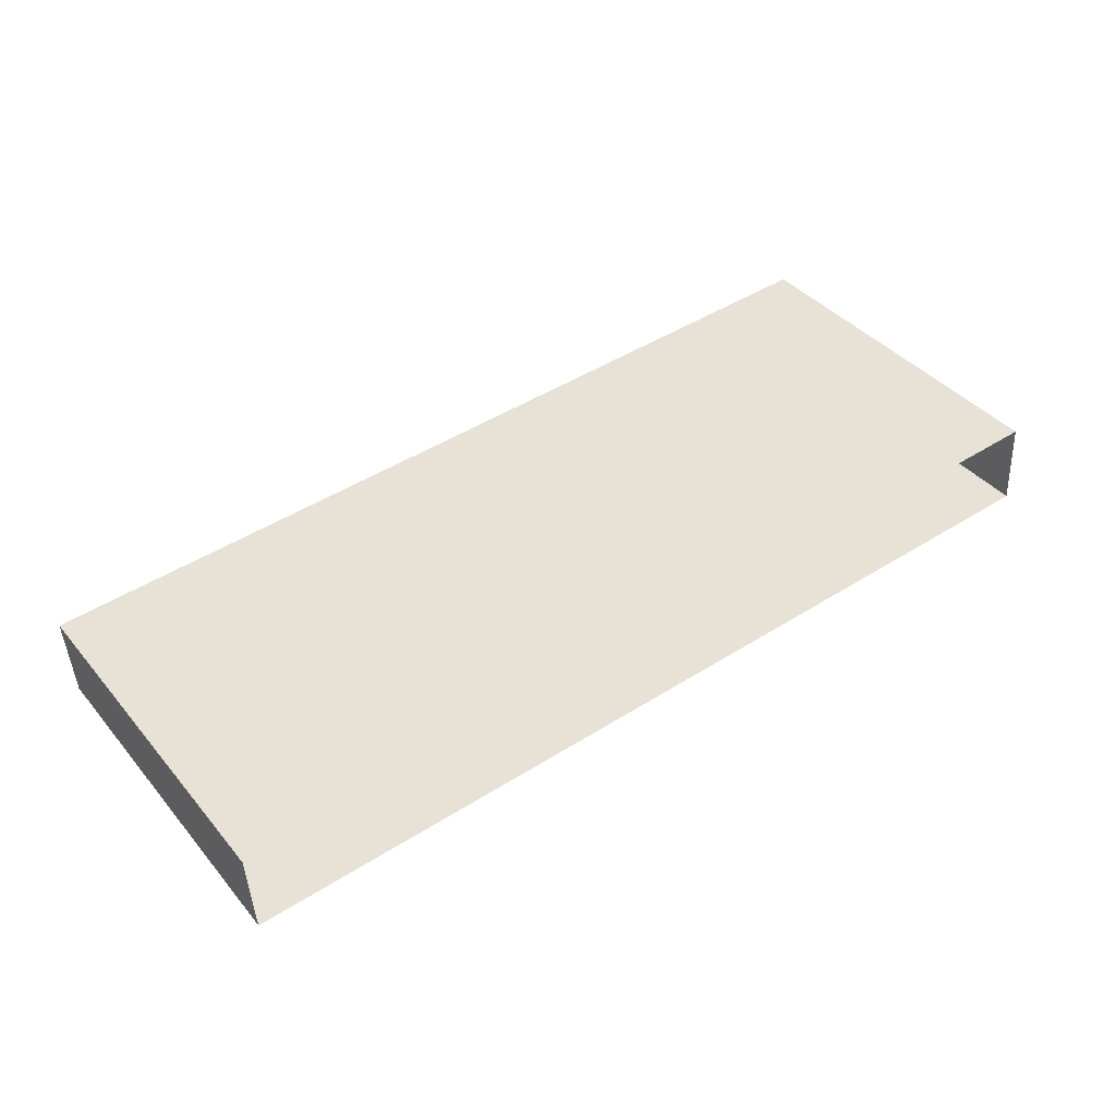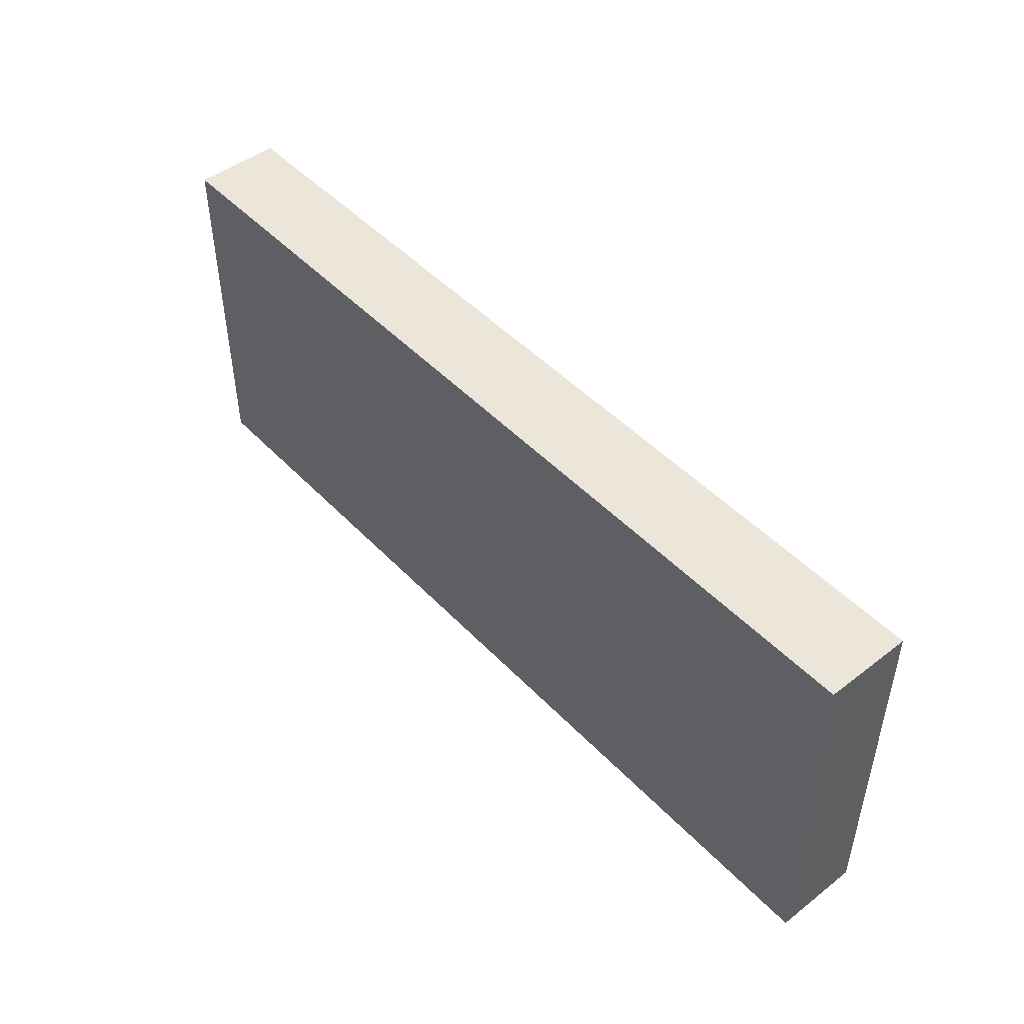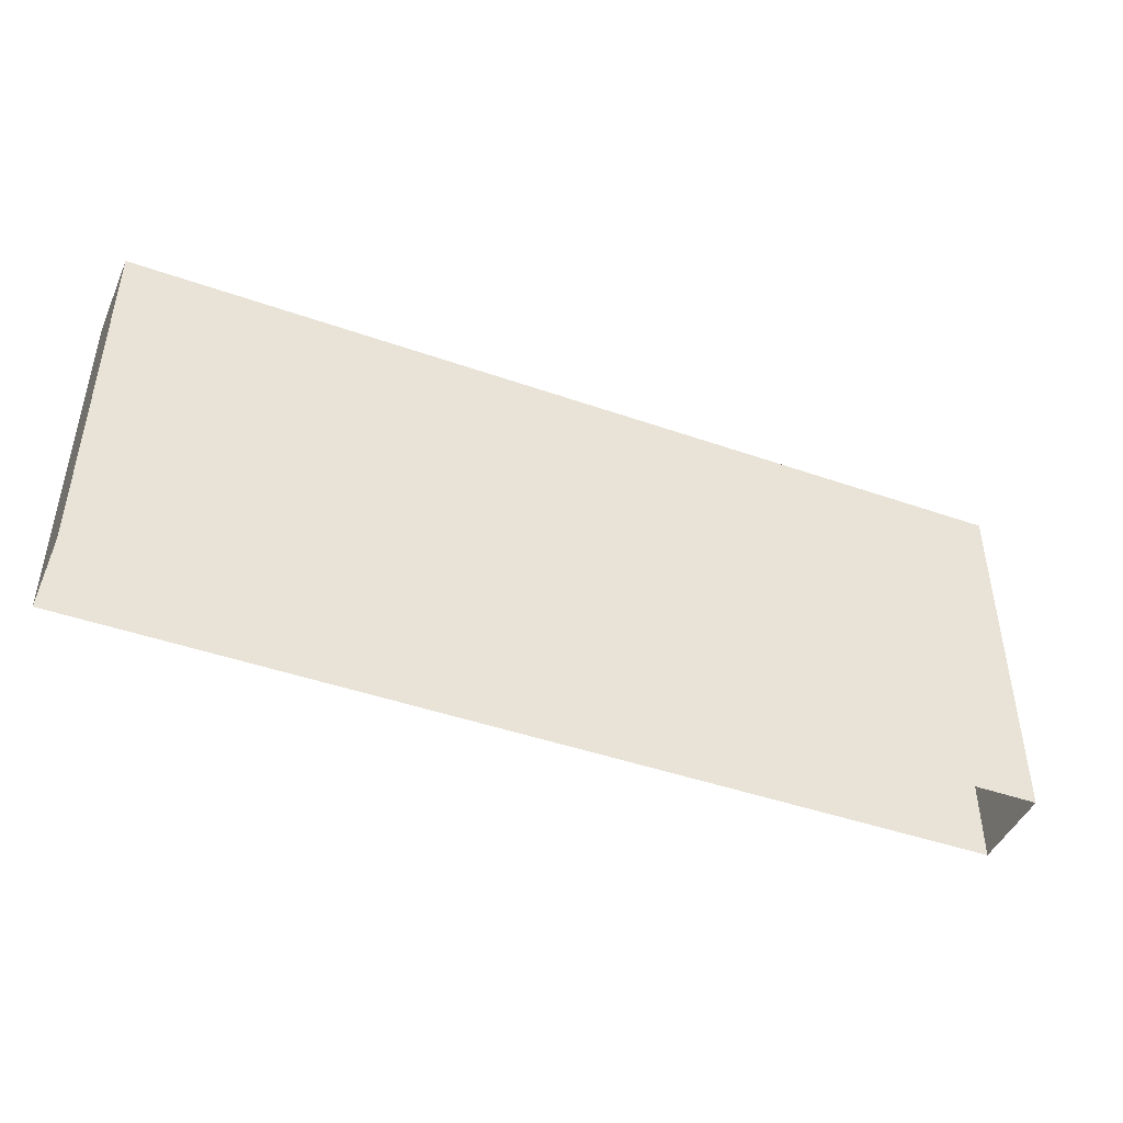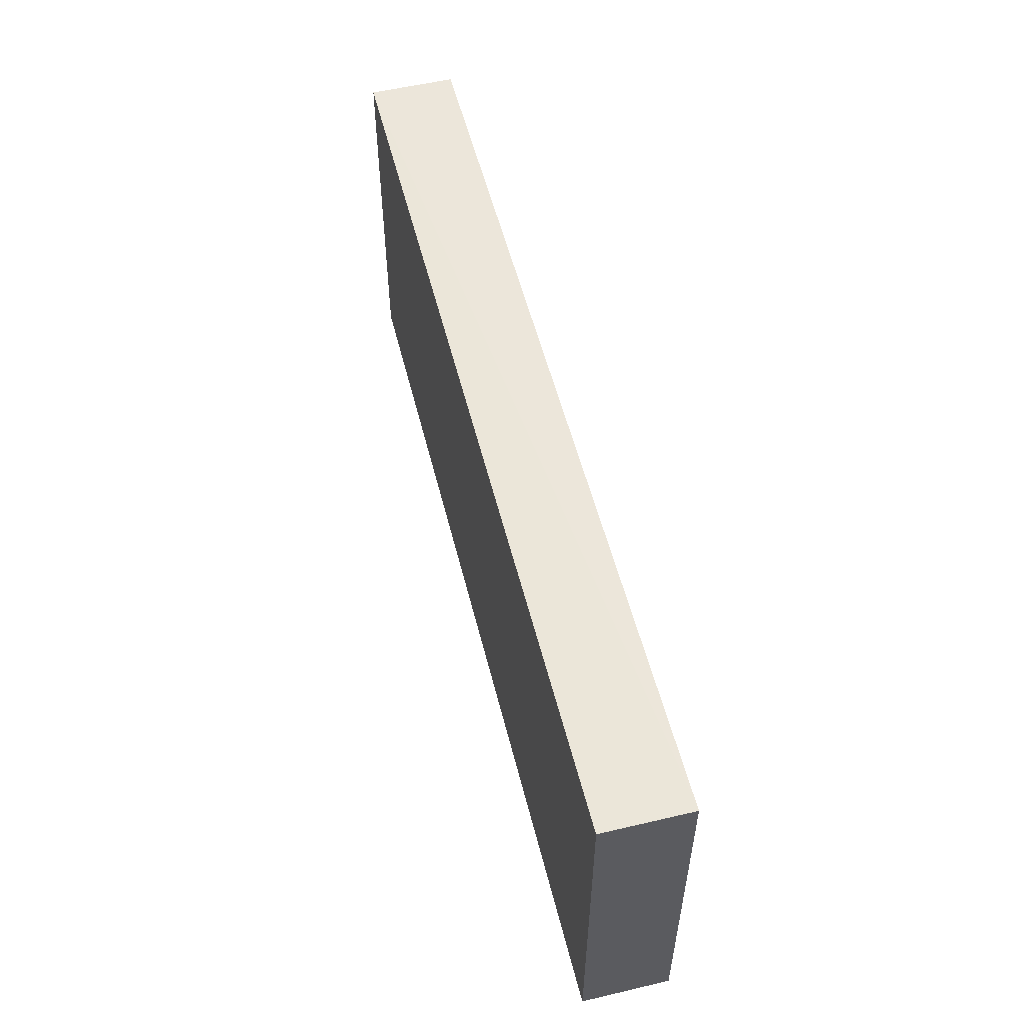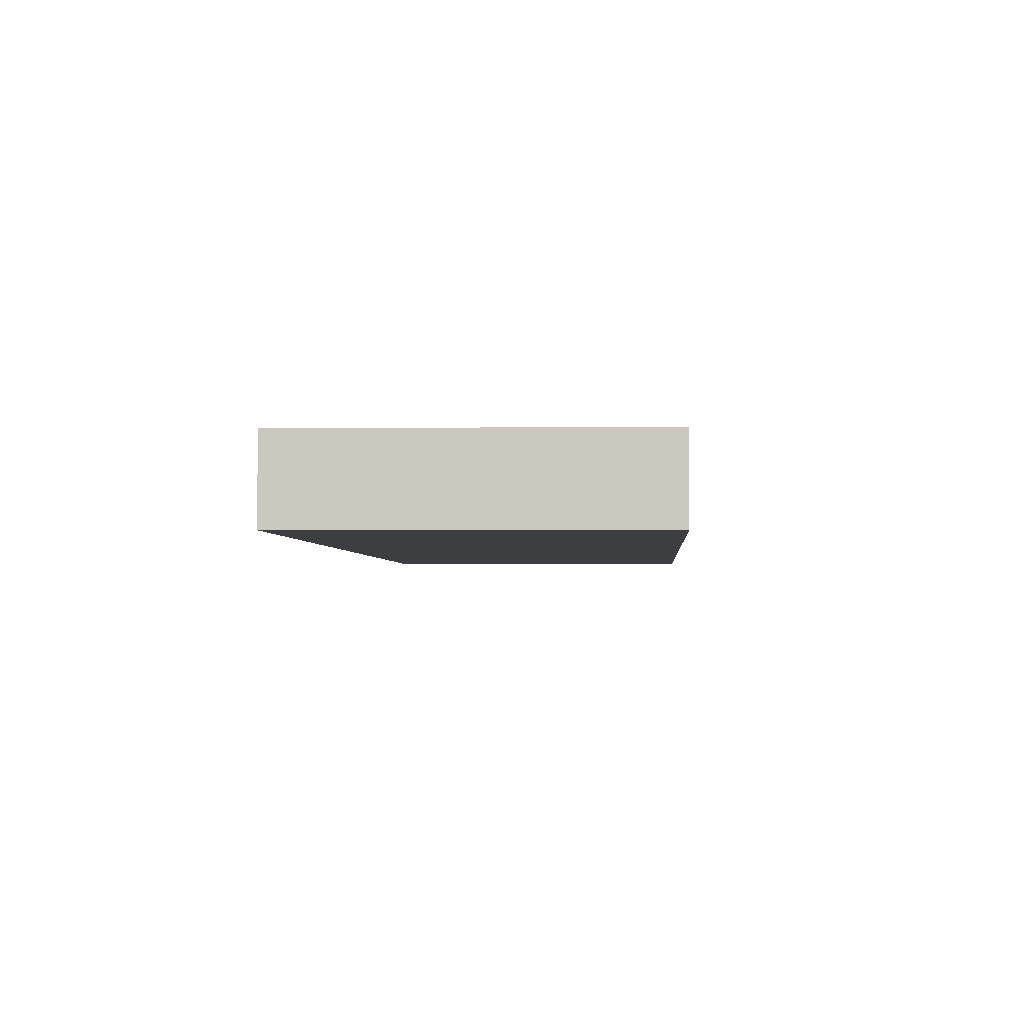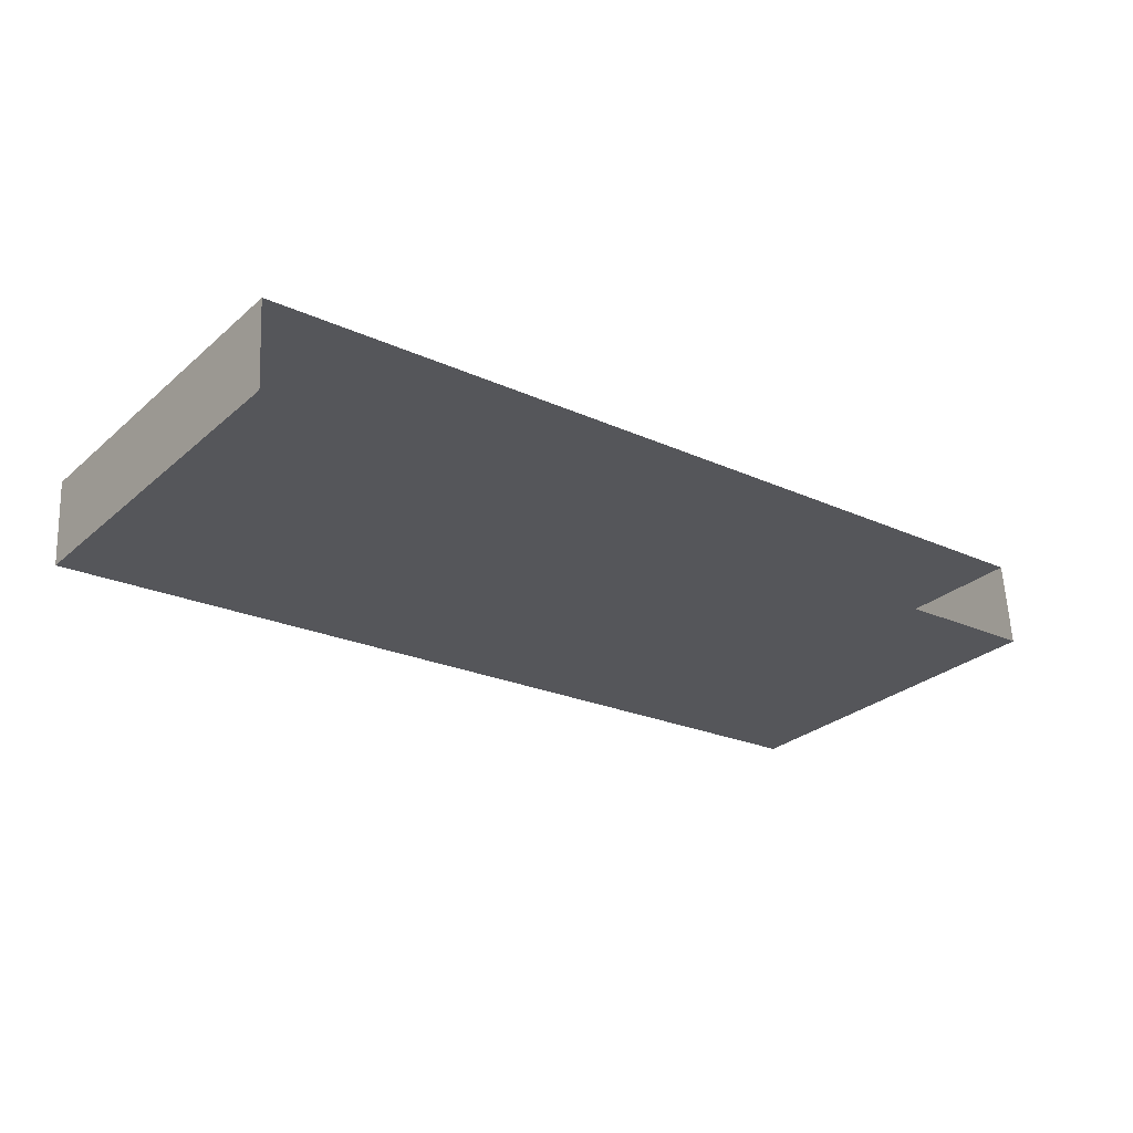
<metadata>
{"format":"obj","ext":"obj","renderer":"f3d","projection":"perspective","resolution":1024,"background":"white","views":[{"elev":40.0,"azim":144.3,"up":"+Y"},{"elev":47.4,"azim":45.5,"up":"+Z"},{"elev":-44.7,"azim":154.1,"up":"+Z"},{"elev":54.2,"azim":-107.7,"up":"+Z"},{"elev":0.2,"azim":-85.7,"up":"+Y"},{"elev":-28.5,"azim":141.7,"up":"+Y"}]}
</metadata>
<code>
v -3.732e+05 -1.04e+05 27.8
v -3.732e+05 -1.04e+05 27.8
v -3.732e+05 -1.04e+05 27.8
v -3.732e+05 -1.04e+05 27.8
v -3.732e+05 -1.04e+05 34.33
v -3.732e+05 -1.04e+05 34.33
v -3.732e+05 -1.04e+05 34.33
v -3.732e+05 -1.04e+05 34.33
f 1 2 3
f 4 1 3
f 5 6 7
f 8 5 7
f 7 4 3
f 7 6 4
f 8 2 1
f 5 8 1
f 5 1 4
f 6 5 4
f 8 3 2
f 8 7 3

</code>
